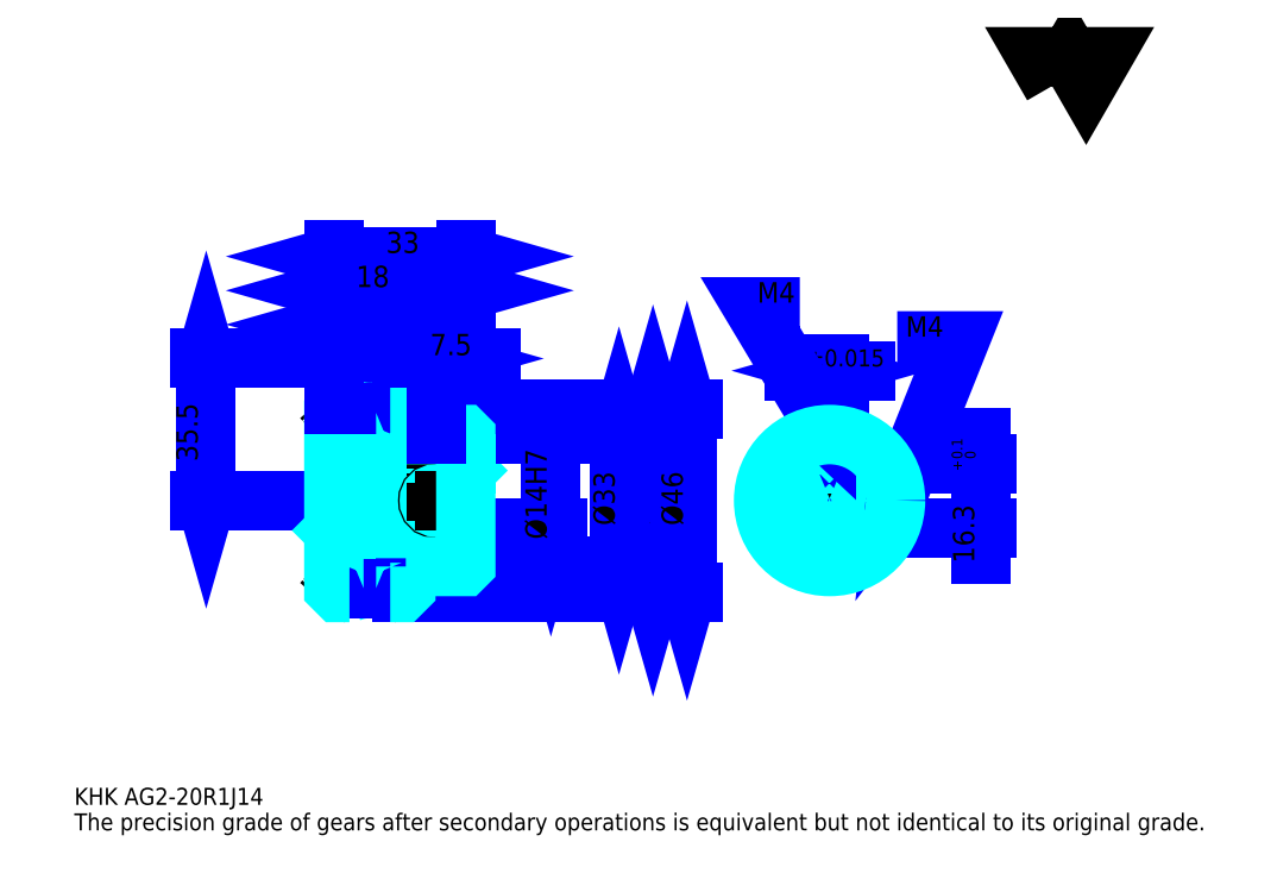
<metadata>
{"format":"dxf","ext":"dxf","renderer":"ezdxf+matplotlib","layout":"modelspace","background":"white","min_lineweight":24,"dpi":150}
</metadata>
<code>
0
SECTION
2
ENTITIES
0
TEXT
8
0
10
10.65
20
11.71
40
4.258
41
1
1
KHK AG2-20R1J14
7
KANJI
50
0
51
0
0
TEXT
8
0
10
10.65
20
5.323
40
4.258
41
1
1
The precision grade of gears after secondary operations is equivalent but not identical to its original grade.
7
KANJI
50
0
51
0
0
TEXT
8
0
10
10.65
20
191.6
40
4.79
41
1
1

7
KANJI
50
0
51
0
0
POLYLINE
8
0
66
     1
70
     2
0
VERTEX
8
0
10
255.5
20
191.6
0
VERTEX
8
0
10
251.3
20
198.8
0
VERTEX
8
0
10
267.9
20
198.8
0
VERTEX
8
0
10
263.8
20
191.6
0
VERTEX
8
0
10
259.6
20
198.8
0
VERTEX
8
0
10
255.5
20
191.6
0
SEQEND
0
LINE
8
DASHDOT
10
78.77
20
123.3
11
90.39
21
123.3
0
LINE
8
DASHDOT
10
84.58
20
126.5
11
84.58
21
61.63
0
LINE
8
0
10
155.4
20
109.8
11
155.4
21
65.82
0
POLYLINE
8
0
66
     1
70
     2
0
VERTEX
8
0
10
156.5
20
106.1
0
VERTEX
8
0
10
155.4
20
109.8
0
VERTEX
8
0
10
154.4
20
106.1
0
SEQEND
0
POLYLINE
8
0
66
     1
70
     2
0
VERTEX
8
0
10
154.4
20
69.55
0
VERTEX
8
0
10
155.4
20
65.82
0
VERTEX
8
0
10
156.5
20
69.55
0
SEQEND
0
LINE
8
0
10
108.6
20
109.8
11
157
21
109.8
0
LINE
8
0
10
108.6
20
65.82
11
157
21
65.82
0
TEXT
8
0
10
154.4
20
81.57
40
5.323
41
1
1
%%c44
7
KANJI
50
90
51
0
0
LINE
8
0
10
163.9
20
110.8
11
163.9
21
64.82
0
POLYLINE
8
0
66
     1
70
     2
0
VERTEX
8
0
10
165
20
107.1
0
VERTEX
8
0
10
163.9
20
110.8
0
VERTEX
8
0
10
162.9
20
107.1
0
SEQEND
0
POLYLINE
8
0
66
     1
70
     2
0
VERTEX
8
0
10
162.9
20
68.55
0
VERTEX
8
0
10
163.9
20
64.82
0
VERTEX
8
0
10
165
20
68.55
0
SEQEND
0
LINE
8
0
10
108.6
20
110.8
11
165.5
21
110.8
0
LINE
8
0
10
108.6
20
64.82
11
165.5
21
64.82
0
TEXT
8
0
10
162.9
20
81.57
40
5.323
41
1
1
%%c46
7
KANJI
50
90
51
0
0
LINE
8
0
10
43.65
20
87.82
11
43.65
21
123.3
0
POLYLINE
8
0
66
     1
70
     2
0
VERTEX
8
0
10
42.58
20
91.55
0
VERTEX
8
0
10
43.65
20
87.82
0
VERTEX
8
0
10
44.71
20
91.55
0
SEQEND
0
POLYLINE
8
0
66
     1
70
     2
0
VERTEX
8
0
10
44.71
20
119.6
0
VERTEX
8
0
10
43.65
20
123.3
0
VERTEX
8
0
10
42.58
20
119.6
0
SEQEND
0
LINE
8
0
10
75.58
20
87.82
11
42.05
21
87.82
0
LINE
8
0
10
78.77
20
123.3
11
42.05
21
123.3
0
TEXT
8
0
10
41.52
20
97.59
40
5.323
41
1
1
35.5
7
KANJI
50
90
51
0
0
LINE
8
0
10
93.58
20
140.4
11
108.6
21
140.4
0
POLYLINE
8
0
66
     1
70
     2
0
VERTEX
8
0
10
97.31
20
141.4
0
VERTEX
8
0
10
93.58
20
140.4
0
VERTEX
8
0
10
97.31
20
139.3
0
SEQEND
0
POLYLINE
8
0
66
     1
70
     2
0
VERTEX
8
0
10
104.9
20
139.3
0
VERTEX
8
0
10
108.6
20
140.4
0
VERTEX
8
0
10
104.9
20
141.4
0
SEQEND
0
LINE
8
0
10
93.58
20
110.8
11
93.58
21
142
0
TEXT
8
0
10
97.62
20
141.2
40
5.323
41
1
1
15
7
KANJI
50
0
51
0
0
LINE
8
0
10
75.58
20
131.8
11
84.58
21
131.8
0
POLYLINE
8
0
66
     1
70
     2
0
VERTEX
8
0
10
79.31
20
132.9
0
VERTEX
8
0
10
75.58
20
131.8
0
VERTEX
8
0
10
79.31
20
130.8
0
SEQEND
0
POLYLINE
8
0
66
     1
70
     2
0
VERTEX
8
0
10
80.85
20
130.8
0
VERTEX
8
0
10
84.58
20
131.8
0
VERTEX
8
0
10
80.85
20
132.9
0
SEQEND
0
LINE
8
0
10
84.58
20
110.8
11
84.58
21
133.4
0
TEXT
8
0
10
78.35
20
132.7
40
5.323
41
1
1
9
7
KANJI
50
0
51
0
0
ARC
8
DASHDOT
10
84.58
20
123.3
40
15.5
50
220
51
320
0
ARC
8
DASHDOT
10
84.58
20
52.32
40
15.5
50
40
51
140
0
ARC
8
0
10
84.58
20
123.3
40
18
50
240
51
300
0
ARC
8
0
10
84.58
20
52.32
40
18
50
60
51
120
0
ARC
8
0
10
84.58
20
123.3
40
13.5
50
247.8
51
292.2
0
ARC
8
0
10
84.58
20
52.32
40
13.5
50
67.81
51
112.2
0
LINE
8
DASHDOT
10
75.58
20
87.82
11
111.8
21
87.82
0
LINE
8
0
10
93.58
20
109.8
11
93.58
21
110.8
0
LINE
8
0
10
75.58
20
109.8
11
75.58
21
110.8
0
LINE
8
0
10
108.6
20
103.8
11
108.6
21
110.8
0
LINE
8
0
10
93.58
20
104.3
11
108.6
21
104.3
0
LINE
8
0
10
93.58
20
71.32
11
108.6
21
71.32
0
LINE
8
0
10
92.52
20
110.8
11
108.6
21
110.8
0
LINE
8
0
10
84.58
20
109.8
11
108.6
21
109.8
0
LINE
8
0
10
84.58
20
65.82
11
108.6
21
65.82
0
LINE
8
0
10
92.52
20
64.82
11
108.6
21
64.82
0
LINE
8
0
10
108.6
20
95.32
11
108.1
21
94.82
0
LINE
8
0
10
108.6
20
80.32
11
108.1
21
80.82
0
LINE
8
0
10
75.58
20
80.32
11
76.08
21
80.82
0
POLYLINE
8
0
66
     1
70
     2
0
VERTEX
8
0
10
79.48
20
110.8
0
VERTEX
8
0
10
76.65
20
110.8
0
VERTEX
8
0
10
75.58
20
109.8
0
VERTEX
8
0
10
75.58
20
80.32
0
SEQEND
0
POLYLINE
8
0
66
     1
70
     2
0
VERTEX
8
0
10
75.58
20
80.32
0
VERTEX
8
0
10
75.58
20
65.89
0
VERTEX
8
0
10
76.65
20
64.82
0
VERTEX
8
0
10
79.48
20
64.82
0
SEQEND
0
POLYLINE
8
0
66
     1
70
     2
0
VERTEX
8
0
10
75.58
20
95.32
0
VERTEX
8
0
10
76.08
20
94.82
0
VERTEX
8
0
10
76.08
20
80.82
0
VERTEX
8
0
10
108.1
20
80.82
0
VERTEX
8
0
10
108.1
20
94.82
0
VERTEX
8
0
10
76.08
20
94.82
0
SEQEND
0
LINE
8
0
10
75.58
20
148.9
11
108.6
21
148.9
0
POLYLINE
8
0
66
     1
70
     2
0
VERTEX
8
0
10
79.31
20
149.9
0
VERTEX
8
0
10
75.58
20
148.9
0
VERTEX
8
0
10
79.31
20
147.8
0
SEQEND
0
POLYLINE
8
0
66
     1
70
     2
0
VERTEX
8
0
10
104.9
20
147.8
0
VERTEX
8
0
10
108.6
20
148.9
0
VERTEX
8
0
10
104.9
20
149.9
0
SEQEND
0
LINE
8
0
10
75.58
20
110.8
11
75.58
21
150.5
0
LINE
8
0
10
108.6
20
110.8
11
108.6
21
150.5
0
TEXT
8
0
10
88.62
20
149.7
40
5.323
41
1
1
33
7
KANJI
50
0
51
0
0
LINE
8
0
10
75.58
20
140.4
11
93.58
21
140.4
0
POLYLINE
8
0
66
     1
70
     2
0
VERTEX
8
0
10
79.31
20
141.4
0
VERTEX
8
0
10
75.58
20
140.4
0
VERTEX
8
0
10
79.31
20
139.3
0
SEQEND
0
POLYLINE
8
0
66
     1
70
     2
0
VERTEX
8
0
10
89.85
20
139.3
0
VERTEX
8
0
10
93.58
20
140.4
0
VERTEX
8
0
10
89.85
20
141.4
0
SEQEND
0
TEXT
8
0
10
81.12
20
141.2
40
5.323
41
1
1
18
7
KANJI
50
0
51
0
0
LINE
8
0
10
146.9
20
104.3
11
146.9
21
71.32
0
POLYLINE
8
0
66
     1
70
     2
0
VERTEX
8
0
10
148
20
100.6
0
VERTEX
8
0
10
146.9
20
104.3
0
VERTEX
8
0
10
145.8
20
100.6
0
SEQEND
0
POLYLINE
8
0
66
     1
70
     2
0
VERTEX
8
0
10
145.8
20
75.05
0
VERTEX
8
0
10
146.9
20
71.32
0
VERTEX
8
0
10
148
20
75.05
0
SEQEND
0
LINE
8
0
10
108.6
20
104.3
11
148.5
21
104.3
0
LINE
8
0
10
108.6
20
71.32
11
148.5
21
71.32
0
TEXT
8
0
10
145.8
20
81.57
40
5.323
41
1
1
%%c33
7
KANJI
50
90
51
0
0
LINE
8
DASHDOT
10
199.6
20
109.6
11
199.6
21
68.13
0
LINE
8
DASHDOT
10
179.9
20
87.82
11
219.3
21
87.82
0
LINE
8
0
10
208.5
20
120.3
11
190.7
21
120.3
0
POLYLINE
8
0
66
     1
70
     2
0
VERTEX
8
0
10
193.4
20
119.2
0
VERTEX
8
0
10
197.1
20
120.3
0
VERTEX
8
0
10
193.4
20
121.4
0
SEQEND
0
POLYLINE
8
0
66
     1
70
     2
0
VERTEX
8
0
10
205.8
20
121.4
0
VERTEX
8
0
10
202.1
20
120.3
0
VERTEX
8
0
10
205.8
20
119.2
0
SEQEND
0
LINE
8
0
10
197.1
20
97.12
11
197.1
21
121.9
0
LINE
8
0
10
202.1
20
97.12
11
202.1
21
121.9
0
TEXT
8
0
10
188.6
20
121.4
40
5.323
41
1
1
5
7
KANJI
50
0
51
0
0
TEXT
8
0
10
193.9
20
121.4
40
4.258
41
1
1
%%p0.015
7
KANJI
50
0
51
0
0
LINE
8
0
10
237.4
20
74.44
11
237.4
21
103.5
0
POLYLINE
8
0
66
     1
70
     2
0
VERTEX
8
0
10
236.3
20
100.8
0
VERTEX
8
0
10
237.4
20
97.12
0
VERTEX
8
0
10
238.5
20
100.8
0
SEQEND
0
POLYLINE
8
0
66
     1
70
     2
0
VERTEX
8
0
10
238.5
20
77.1
0
VERTEX
8
0
10
237.4
20
80.82
0
VERTEX
8
0
10
236.3
20
77.1
0
SEQEND
0
LINE
8
0
10
202.1
20
97.12
11
239
21
97.12
0
LINE
8
0
10
199.6
20
80.82
11
239
21
80.82
0
TEXT
8
0
10
235.8
20
72.17
40
5.323
41
1
1
16.3
7
KANJI
50
90
51
0
0
TEXT
8
0
10
236.1
20
95.2
40
2.661
41
1
1

7
KANJI
50
90
51
0
0
TEXT
8
0
10
232.8
20
95.2
40
2.661
41
1
1
+
7
KANJI
50
90
51
0
0
TEXT
8
0
10
236.1
20
98.18
40
2.661
41
1
1
0
7
KANJI
50
90
51
0
0
TEXT
8
0
10
232.8
20
98.18
40
2.661
41
1
1
0.1
7
KANJI
50
90
51
0
0
ARC
8
0
10
199.6
20
87.82
40
7
50
110.9
51
69.08
0
POLYLINE
8
0
66
     1
70
     2
0
VERTEX
8
0
10
202.1
20
94.36
0
VERTEX
8
0
10
202.1
20
97.12
0
VERTEX
8
0
10
197.1
20
97.12
0
VERTEX
8
0
10
197.1
20
94.36
0
SEQEND
0
LINE
8
0
10
75.58
20
97.12
11
108.6
21
97.12
0
POLYLINE
8
DASHDOT
66
     1
70
     2
0
VERTEX
8
DASHDOT
10
101.1
20
107.5
0
VERTEX
8
DASHDOT
10
101.1
20
93.93
0
SEQEND
0
POLYLINE
8
0
66
     1
70
     2
0
VERTEX
8
0
10
103.1
20
104.3
0
VERTEX
8
0
10
103.1
20
97.12
0
SEQEND
0
POLYLINE
8
0
66
     1
70
     2
0
VERTEX
8
0
10
99.08
20
104.3
0
VERTEX
8
0
10
99.08
20
97.12
0
SEQEND
0
POLYLINE
8
0
66
     1
70
     2
0
VERTEX
8
0
10
102.7
20
104.3
0
VERTEX
8
0
10
102.7
20
97.12
0
SEQEND
0
POLYLINE
8
0
66
     1
70
     2
0
VERTEX
8
0
10
99.46
20
104.3
0
VERTEX
8
0
10
99.46
20
97.12
0
SEQEND
0
POLYLINE
8
0
66
     1
70
     2
0
VERTEX
8
0
10
197.6
20
97.12
0
VERTEX
8
0
10
197.6
20
104.2
0
SEQEND
0
POLYLINE
8
0
66
     1
70
     2
0
VERTEX
8
0
10
201.6
20
97.12
0
VERTEX
8
0
10
201.6
20
104.2
0
SEQEND
0
POLYLINE
8
0
66
     1
70
     2
0
VERTEX
8
0
10
198
20
97.12
0
VERTEX
8
0
10
198
20
104.2
0
SEQEND
0
POLYLINE
8
0
66
     1
70
     2
0
VERTEX
8
0
10
201.2
20
97.12
0
VERTEX
8
0
10
201.2
20
104.2
0
SEQEND
0
POLYLINE
8
0
66
     1
70
     2
0
VERTEX
8
0
10
199.6
20
104.3
0
VERTEX
8
0
10
180.4
20
136.3
0
VERTEX
8
0
10
192.1
20
136.3
0
SEQEND
0
POLYLINE
8
0
66
     1
70
     2
0
VERTEX
8
0
10
196.8
20
107
0
VERTEX
8
0
10
199.6
20
104.3
0
VERTEX
8
0
10
198.6
20
108.1
0
SEQEND
0
TEXT
8
0
10
181.5
20
137.3
40
5.11
41
1
1
M4
7
KANJI
50
0
51
0
0
CIRCLE
8
0
10
101.1
20
87.82
40
2
0
CIRCLE
8
0
10
101.1
20
87.82
40
1.62
0
POLYLINE
8
DASHDOT
66
     1
70
     2
0
VERTEX
8
DASHDOT
10
95.89
20
87.82
0
VERTEX
8
DASHDOT
10
106.3
20
87.82
0
SEQEND
0
POLYLINE
8
DASHDOT
66
     1
70
     2
0
VERTEX
8
DASHDOT
10
101.1
20
82.63
0
VERTEX
8
DASHDOT
10
101.1
20
93.02
0
SEQEND
0
LINE
8
0
10
101.1
20
104.3
11
101.1
21
110.8
0
POLYLINE
8
0
66
     1
70
     2
0
VERTEX
8
0
10
206.3
20
89.82
0
VERTEX
8
0
10
216
20
89.82
0
SEQEND
0
POLYLINE
8
0
66
     1
70
     2
0
VERTEX
8
0
10
206.3
20
85.82
0
VERTEX
8
0
10
216
20
85.82
0
SEQEND
0
POLYLINE
8
0
66
     1
70
     2
0
VERTEX
8
0
10
206.4
20
89.44
0
VERTEX
8
0
10
216
20
89.44
0
SEQEND
0
POLYLINE
8
0
66
     1
70
     2
0
VERTEX
8
0
10
206.4
20
86.2
0
VERTEX
8
0
10
216
20
86.2
0
SEQEND
0
POLYLINE
8
0
66
     1
70
     2
0
VERTEX
8
0
10
216.1
20
87.82
0
VERTEX
8
0
10
232.1
20
127.7
0
VERTEX
8
0
10
216.5
20
127.7
0
SEQEND
0
POLYLINE
8
0
66
     1
70
     2
0
VERTEX
8
0
10
216.5
20
91.68
0
VERTEX
8
0
10
216.1
20
87.82
0
VERTEX
8
0
10
218.5
20
90.89
0
SEQEND
0
TEXT
8
0
10
218.7
20
128.8
40
5.11
41
1
1
M4
7
KANJI
50
0
51
0
0
LINE
8
0
10
129.9
20
94.82
11
129.9
21
80.82
0
POLYLINE
8
0
66
     1
70
     2
0
VERTEX
8
0
10
128.8
20
84.55
0
VERTEX
8
0
10
129.9
20
80.82
0
VERTEX
8
0
10
130.9
20
84.55
0
SEQEND
0
LINE
8
0
10
108.6
20
80.82
11
131.5
21
80.82
0
TEXT
8
0
10
128.8
20
78.11
40
5.323
41
1
1
%%c14H7
7
KANJI
50
90
51
0
0
POLYLINE
8
0
66
     1
70
     2
0
VERTEX
8
0
10
93.58
20
104.3
0
VERTEX
8
0
10
93.58
20
109.8
0
VERTEX
8
0
10
92.52
20
110.8
0
VERTEX
8
0
10
89.68
20
110.8
0
SEQEND
0
POLYLINE
8
0
66
     1
70
     2
0
VERTEX
8
0
10
89.68
20
64.82
0
VERTEX
8
0
10
92.52
20
64.82
0
VERTEX
8
0
10
93.58
20
65.89
0
VERTEX
8
0
10
93.58
20
71.32
0
SEQEND
0
POLYLINE
8
0
66
     1
70
     2
0
VERTEX
8
0
10
93.58
20
71.32
0
VERTEX
8
0
10
108.1
20
71.32
0
VERTEX
8
0
10
108.6
20
71.82
0
VERTEX
8
0
10
108.6
20
103.8
0
VERTEX
8
0
10
108.1
20
104.3
0
VERTEX
8
0
10
93.58
20
104.3
0
SEQEND
0
CIRCLE
8
0
10
199.6
20
87.82
40
16.5
0
LINE
8
0
10
115
20
123.3
11
94.69
21
123.3
0
POLYLINE
8
0
66
     1
70
     2
0
VERTEX
8
0
10
97.35
20
122.3
0
VERTEX
8
0
10
101.1
20
123.3
0
VERTEX
8
0
10
97.35
20
124.4
0
SEQEND
0
POLYLINE
8
0
66
     1
70
     2
0
VERTEX
8
0
10
112.3
20
124.4
0
VERTEX
8
0
10
108.6
20
123.3
0
VERTEX
8
0
10
112.3
20
122.3
0
SEQEND
0
LINE
8
0
10
101.1
20
110.8
11
101.1
21
124.9
0
TEXT
8
0
10
99.64
20
124.2
40
5.323
41
1
1
7.5
7
KANJI
50
0
51
0
0
LINE
8
0
10
101.1
20
104.3
11
101.1
21
110.8
0
ENDSEC
0
EOF

</code>
